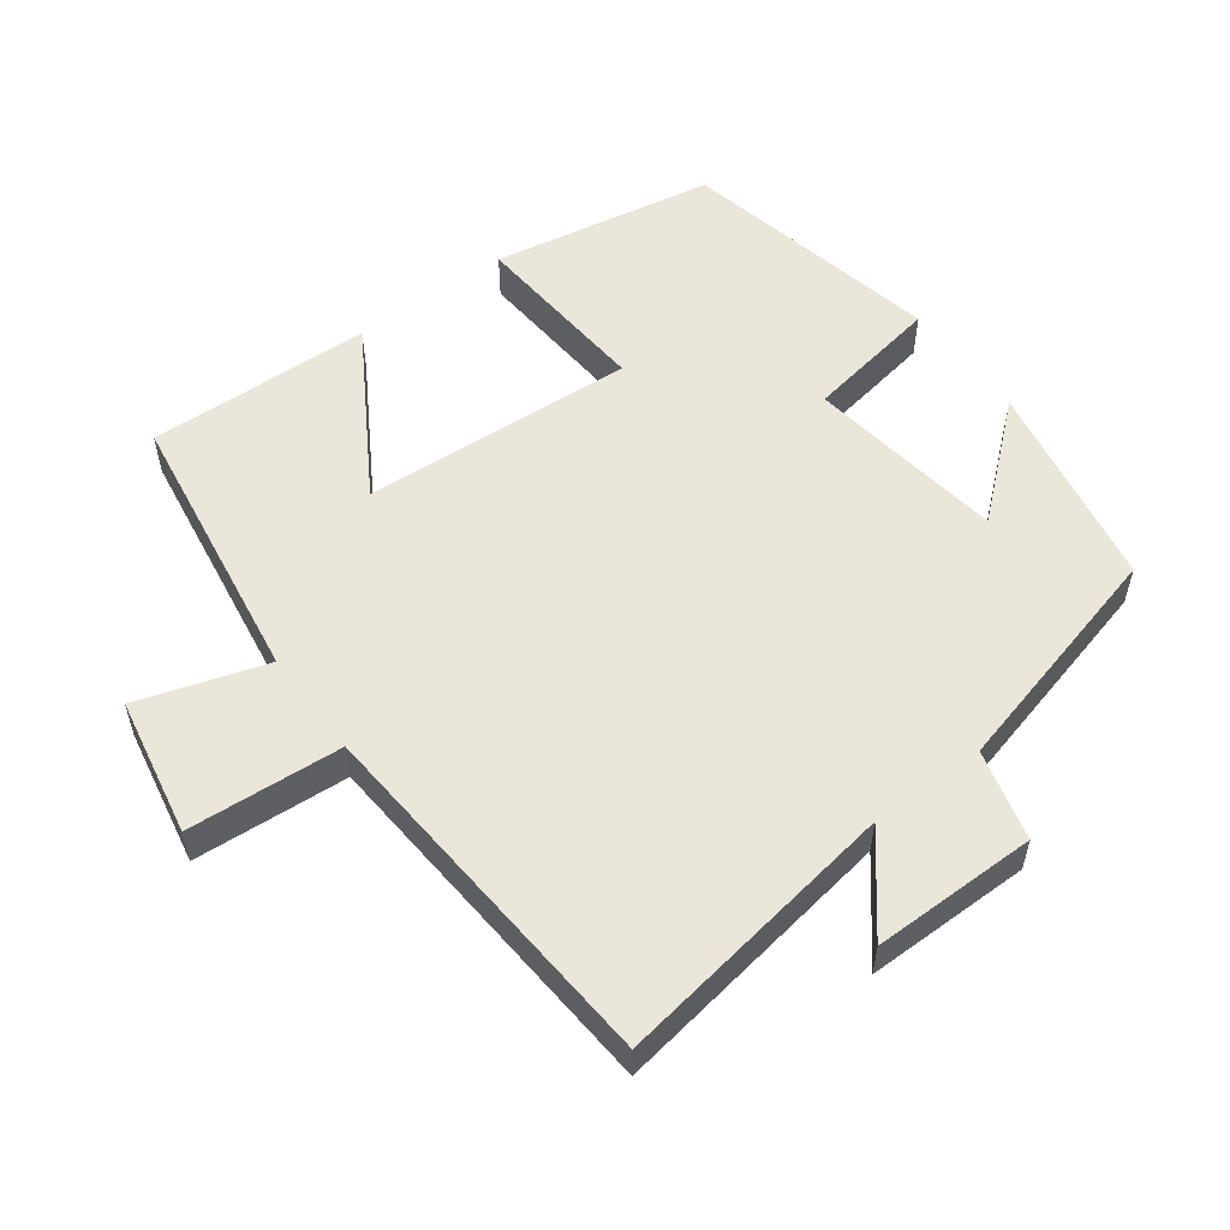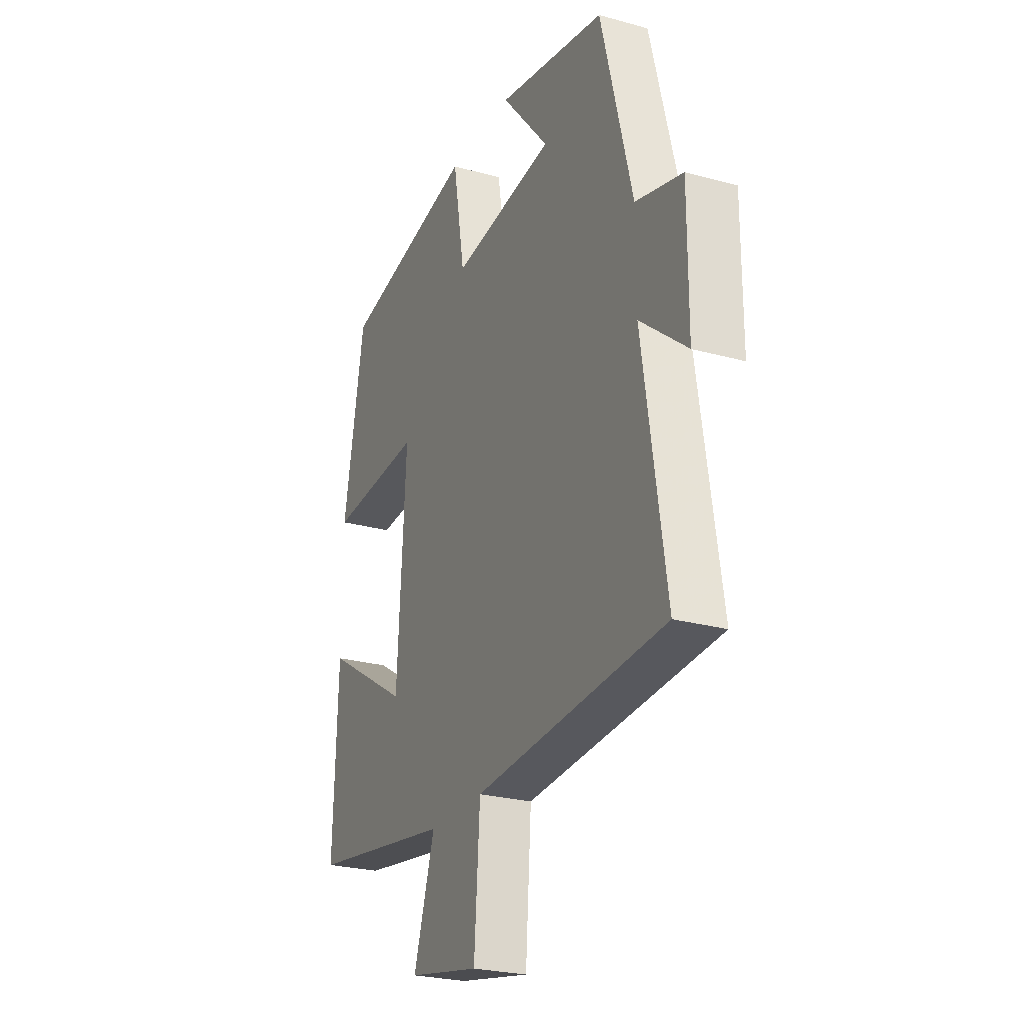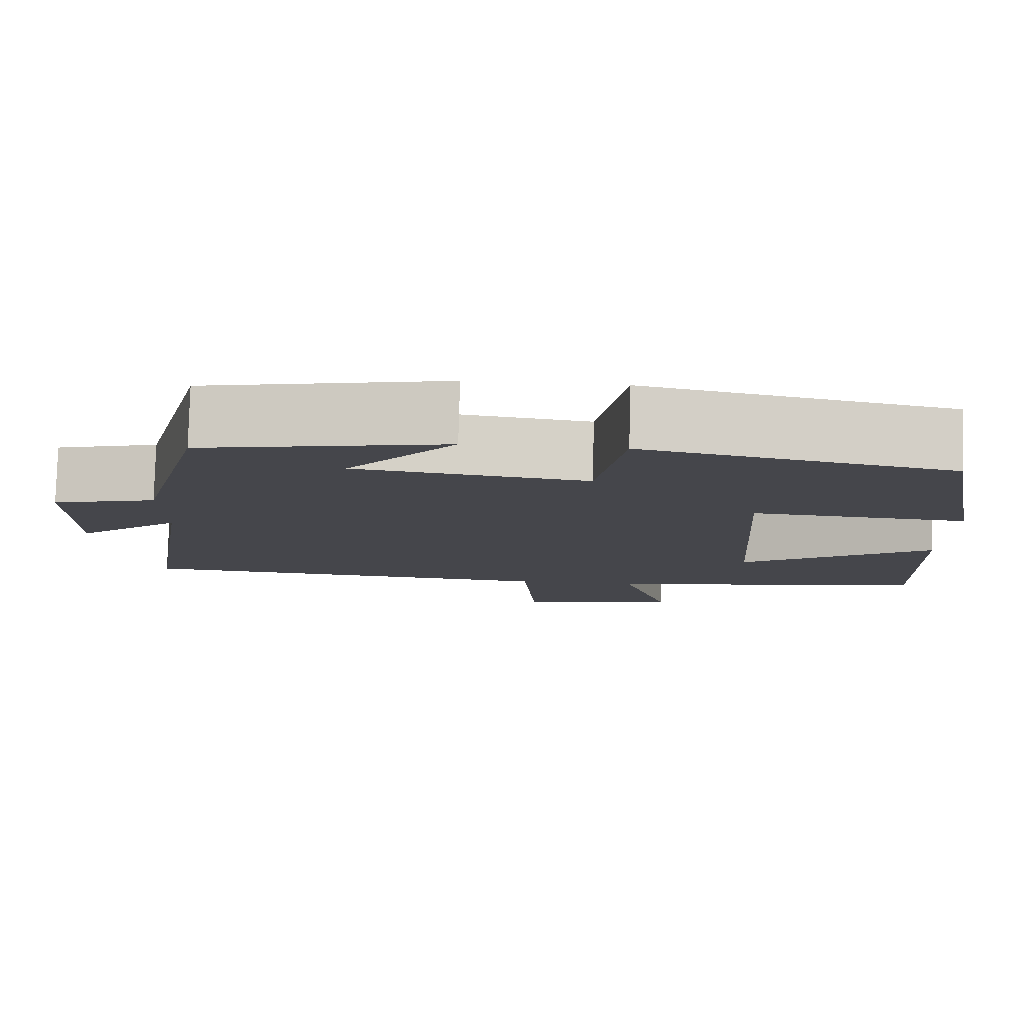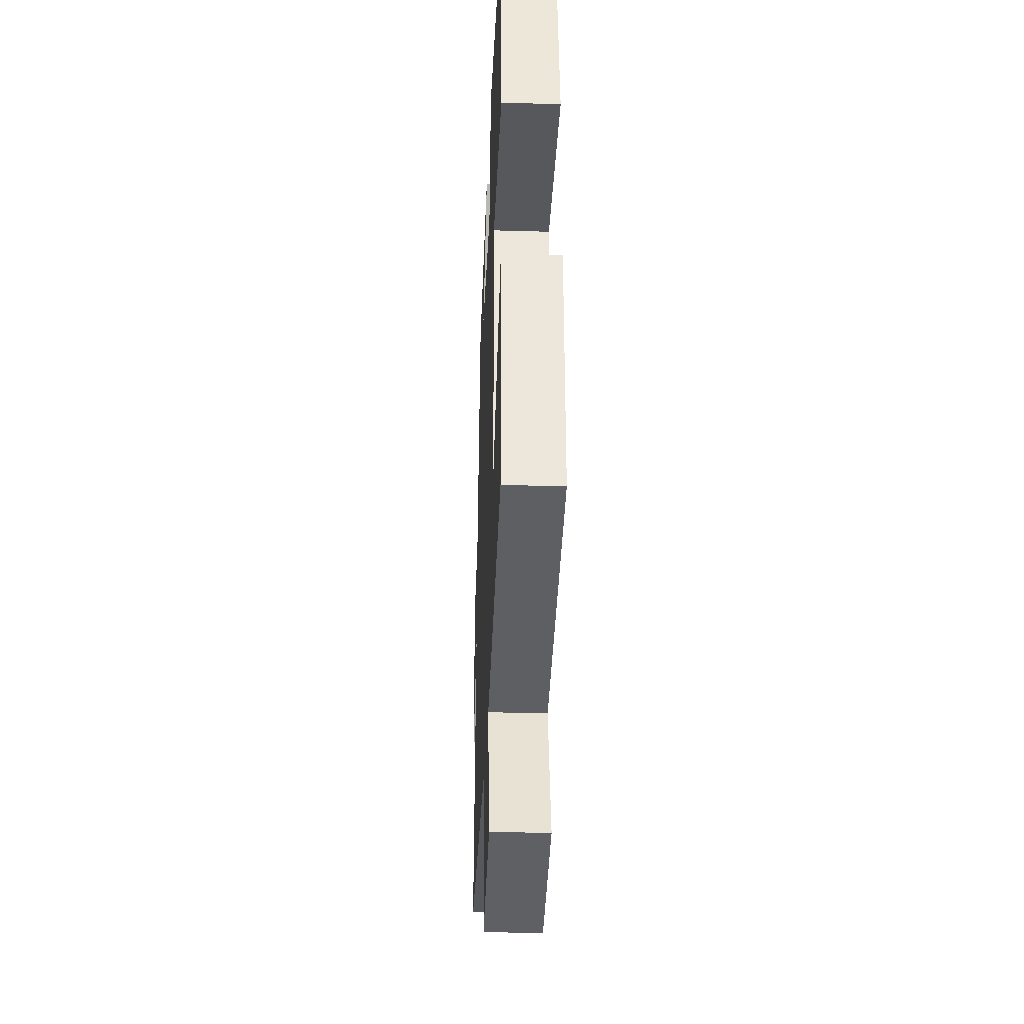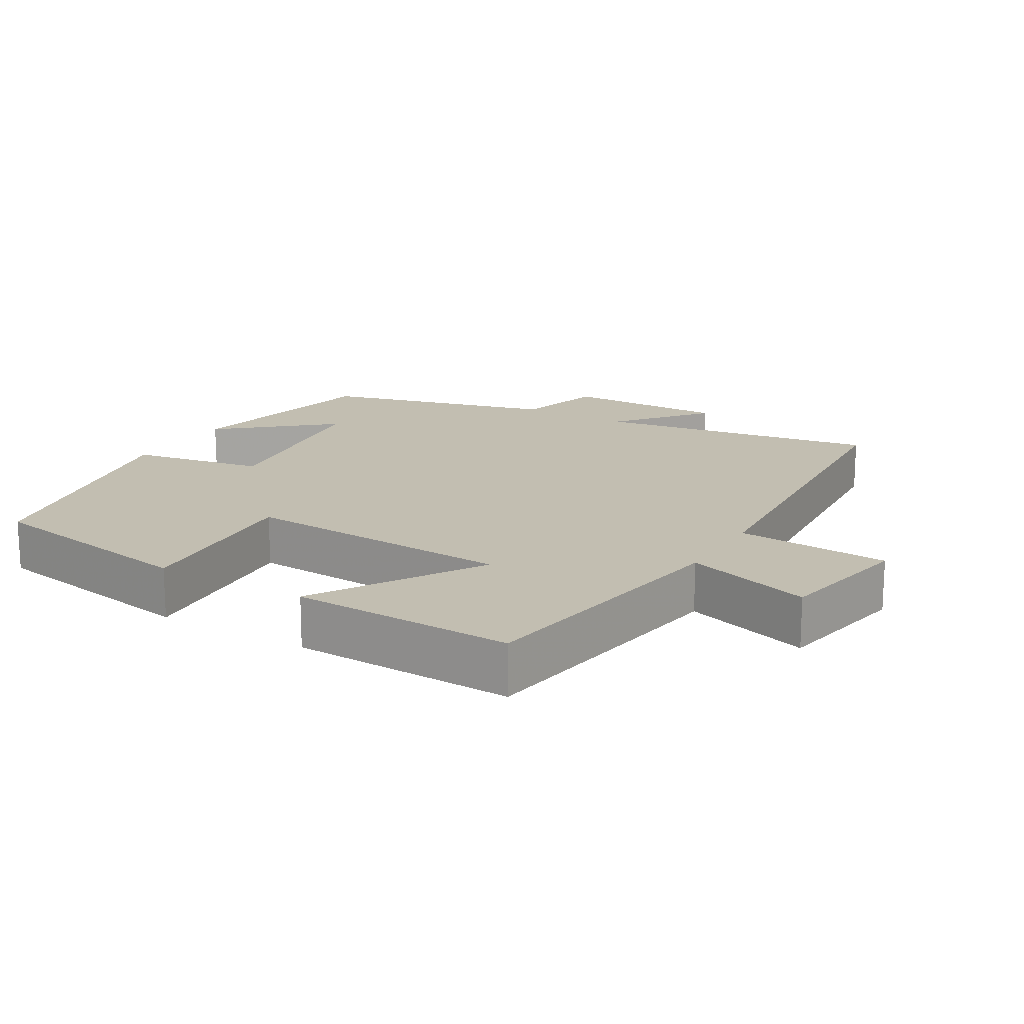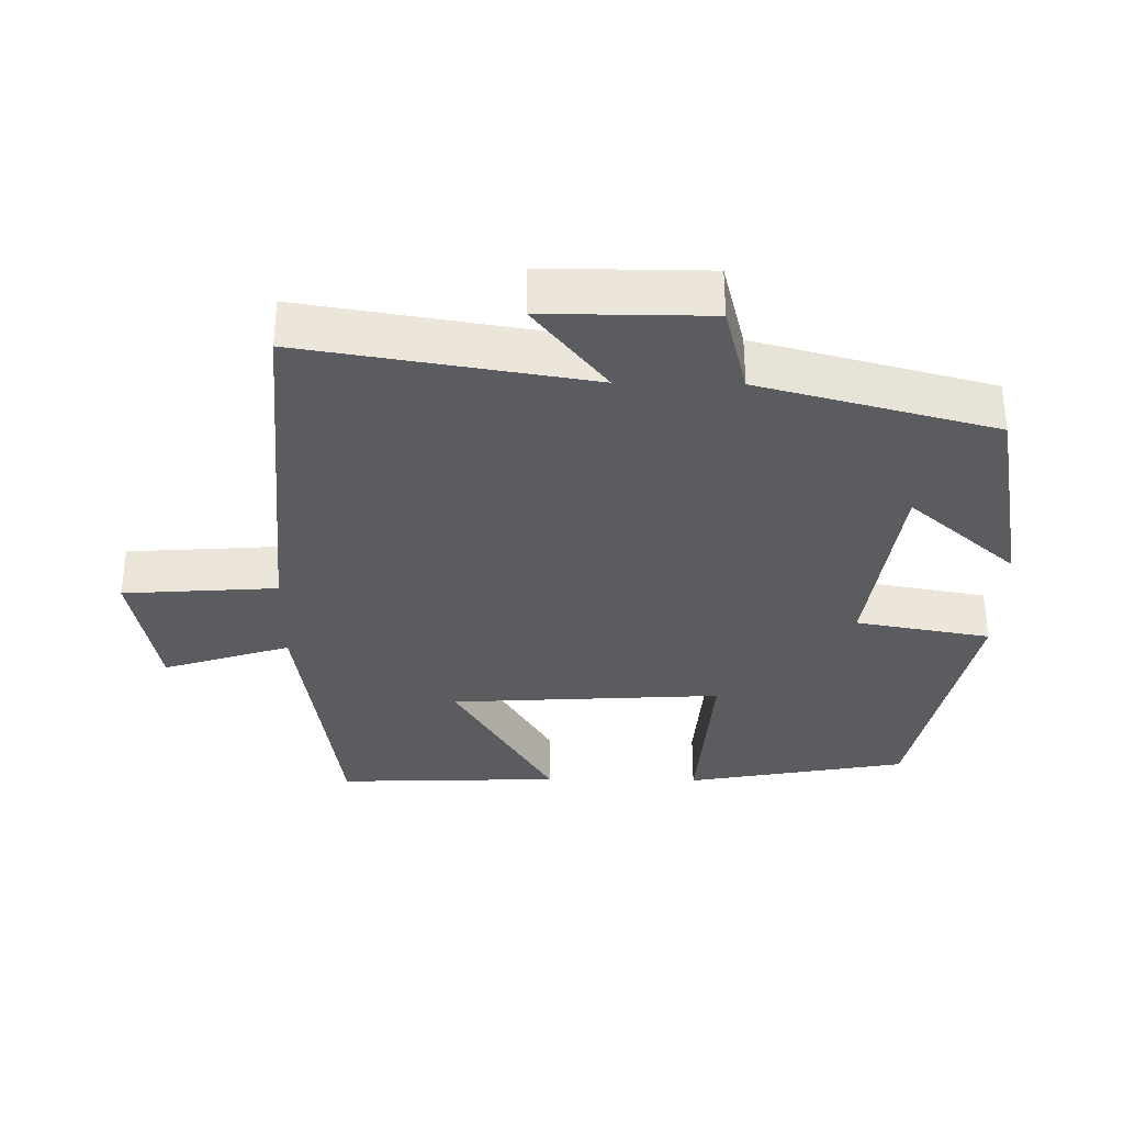
<metadata>
{"format":"obj","ext":"obj","renderer":"f3d","projection":"perspective","resolution":1024,"background":"white","views":[{"elev":54.9,"azim":-126.8,"up":"+Y"},{"elev":-25.3,"azim":-114.0,"up":"+Z"},{"elev":80.0,"azim":1.5,"up":"+Z"},{"elev":-32.4,"azim":87.7,"up":"+Z"},{"elev":17.1,"azim":120.4,"up":"+Y"},{"elev":-34.1,"azim":-91.0,"up":"+Y"}]}
</metadata>
<code>
v -0.414 0.07 0.442
v -0.115 0.07 0.5
v -0.246 0.07 0.346
v 0.036 0.07 0.308
v 0.069 0.07 0.5
v 0.442 0.07 0.423
v 0.5 0.07 0.107
v 0.24 0.07 0.125
v 0.264 0.07 -0.263
v 0.5 0.07 -0.119
v 0.512 0.07 -0.438
v 0.116 0.07 -0.5
v 0.174 0.07 -0.681
v -0.022 0.07 -0.719
v -0.038 0.07 -0.5
v -0.563 0.07 -0.463
v -0.5 0.07 -0.057
v -0.628 0.07 -0.161
v -0.628 0.07 0.073
v -0.5 0.07 0.107
v -0.414 0 0.442
v -0.115 0 0.5
v -0.246 0 0.346
v 0.036 0 0.308
v 0.069 0 0.5
v 0.442 0 0.423
v 0.5 0 0.107
v 0.24 0 0.125
v 0.264 0 -0.263
v 0.5 0 -0.119
v 0.512 0 -0.438
v 0.116 0 -0.5
v 0.174 0 -0.681
v -0.022 0 -0.719
v -0.038 0 -0.5
v -0.563 0 -0.463
v -0.5 0 -0.057
v -0.628 0 -0.161
v -0.628 0 0.073
v -0.5 0 0.107
f 17 18 19 20
f 17 20 1
f 15 16 17 1
f 12 13 14 15
f 9 10 11 12
f 8 9 12 15
f 5 6 7 8
f 4 5 8 15
f 3 4 15
f 1 2 3
f 1 3 15
f 40 39 38 37
f 21 40 37
f 21 37 36 35
f 35 34 33 32
f 32 31 30 29
f 35 32 29 28
f 28 27 26 25
f 35 28 25 24
f 35 24 23
f 23 22 21
f 35 23 21
f 1 21 22 2
f 2 22 23 3
f 3 23 24 4
f 4 24 25 5
f 5 25 26 6
f 6 26 27 7
f 7 27 28 8
f 8 28 29 9
f 9 29 30 10
f 10 30 31 11
f 11 31 32 12
f 12 32 33 13
f 13 33 34 14
f 14 34 35 15
f 15 35 36 16
f 16 36 37 17
f 17 37 38 18
f 18 38 39 19
f 19 39 40 20
f 20 40 21 1

</code>
